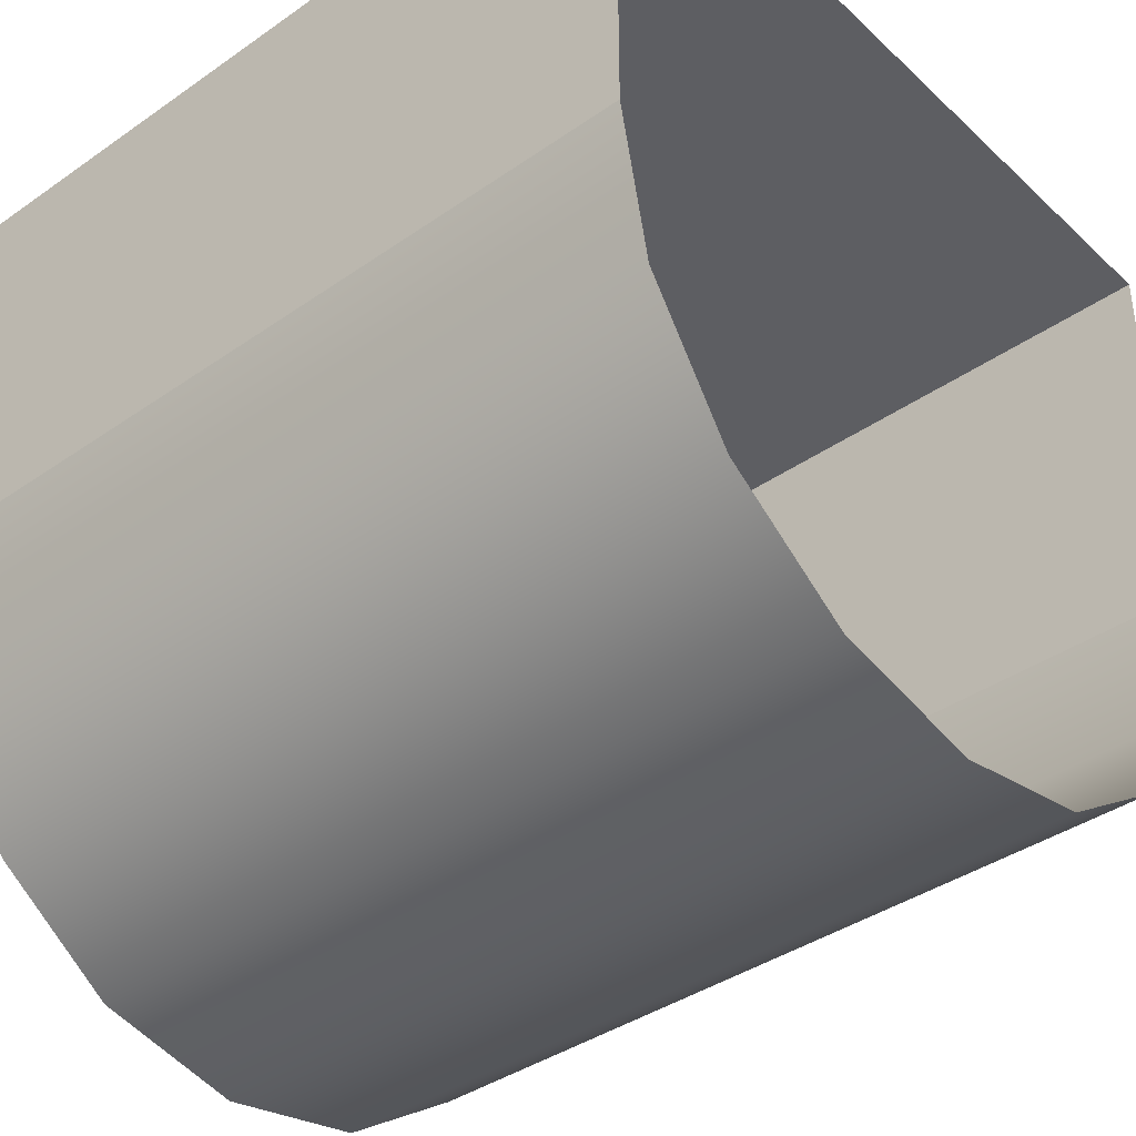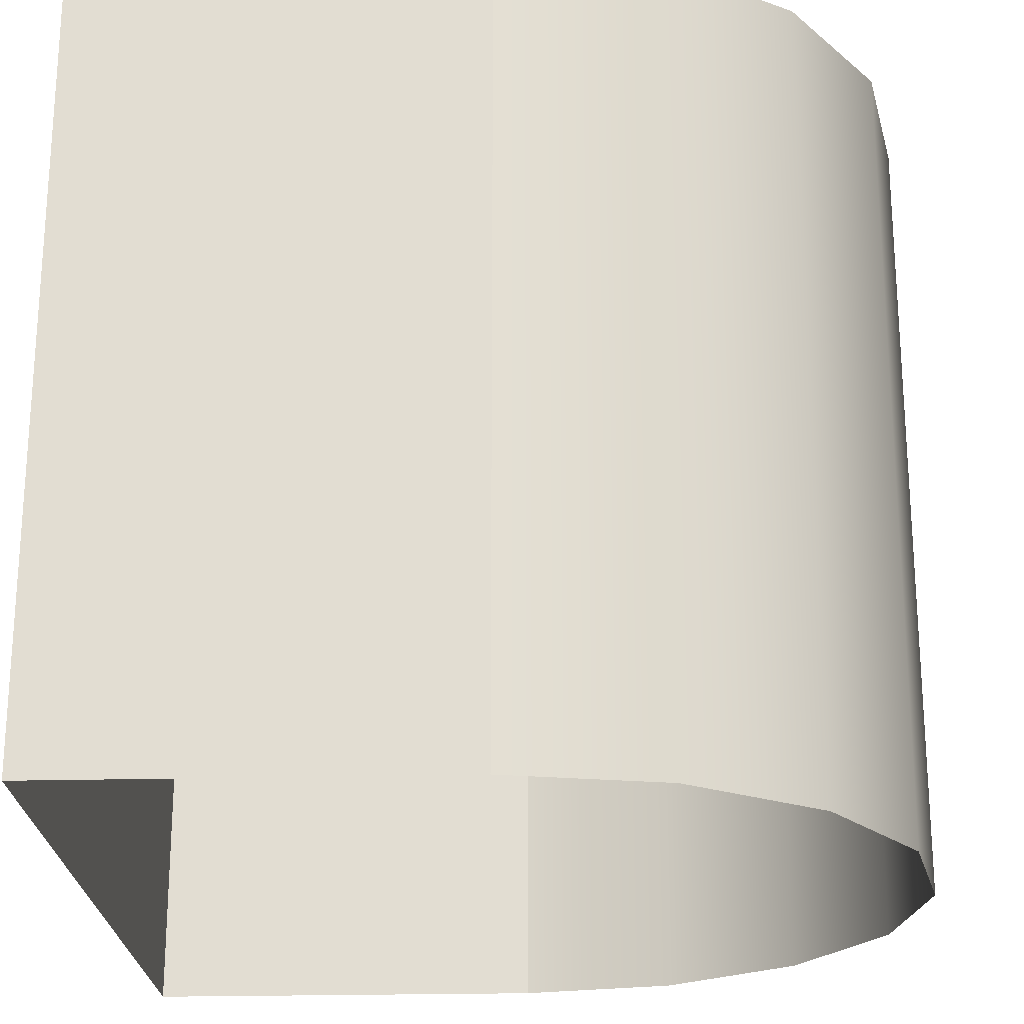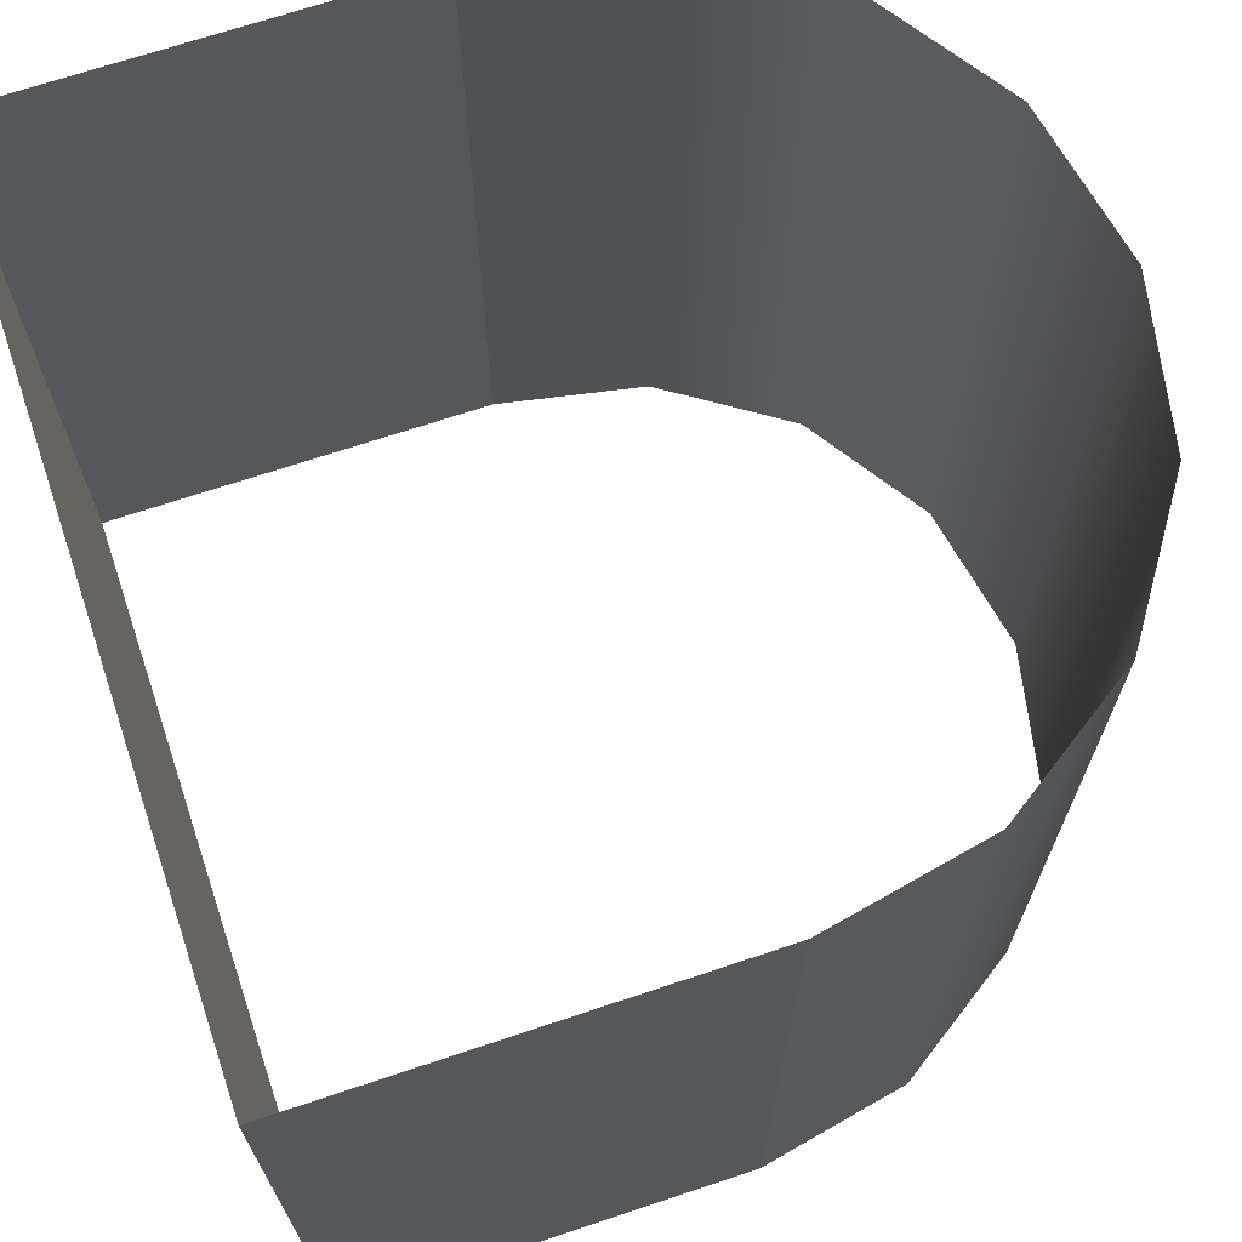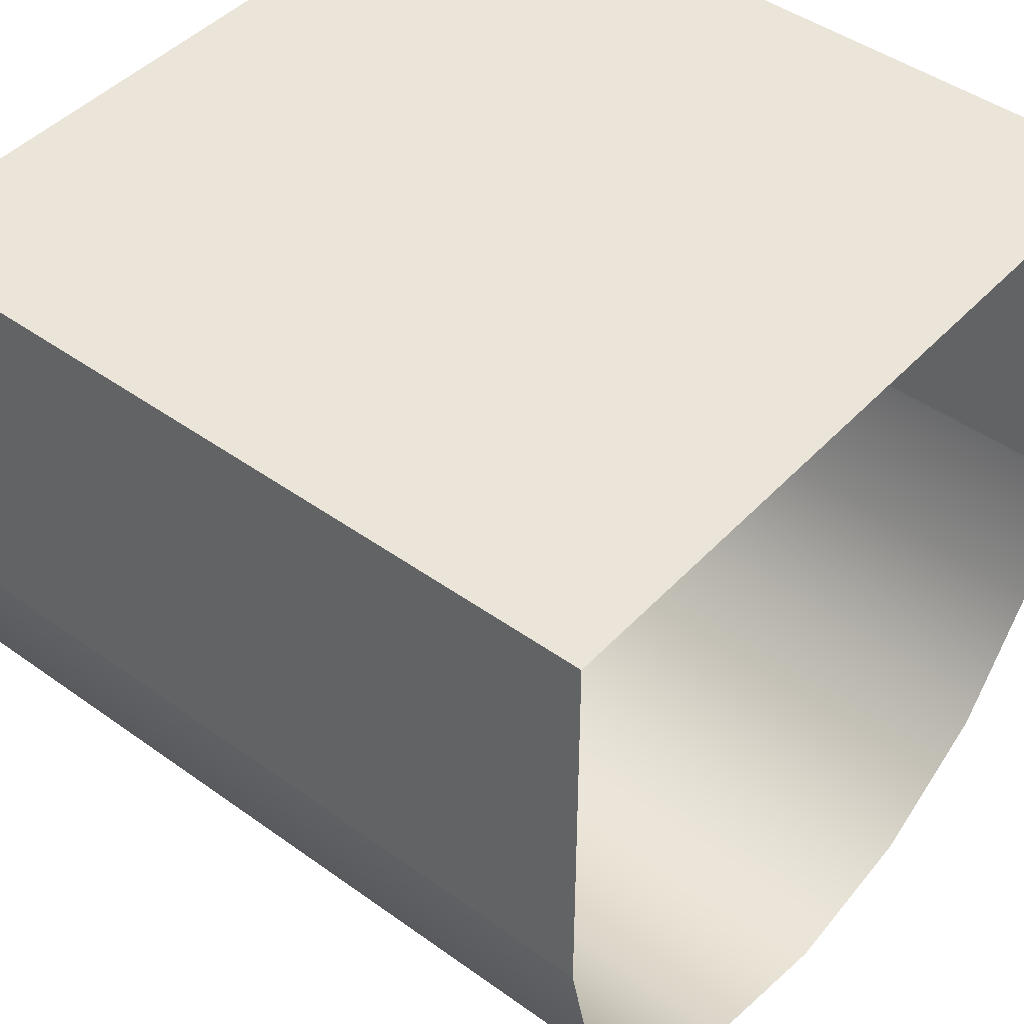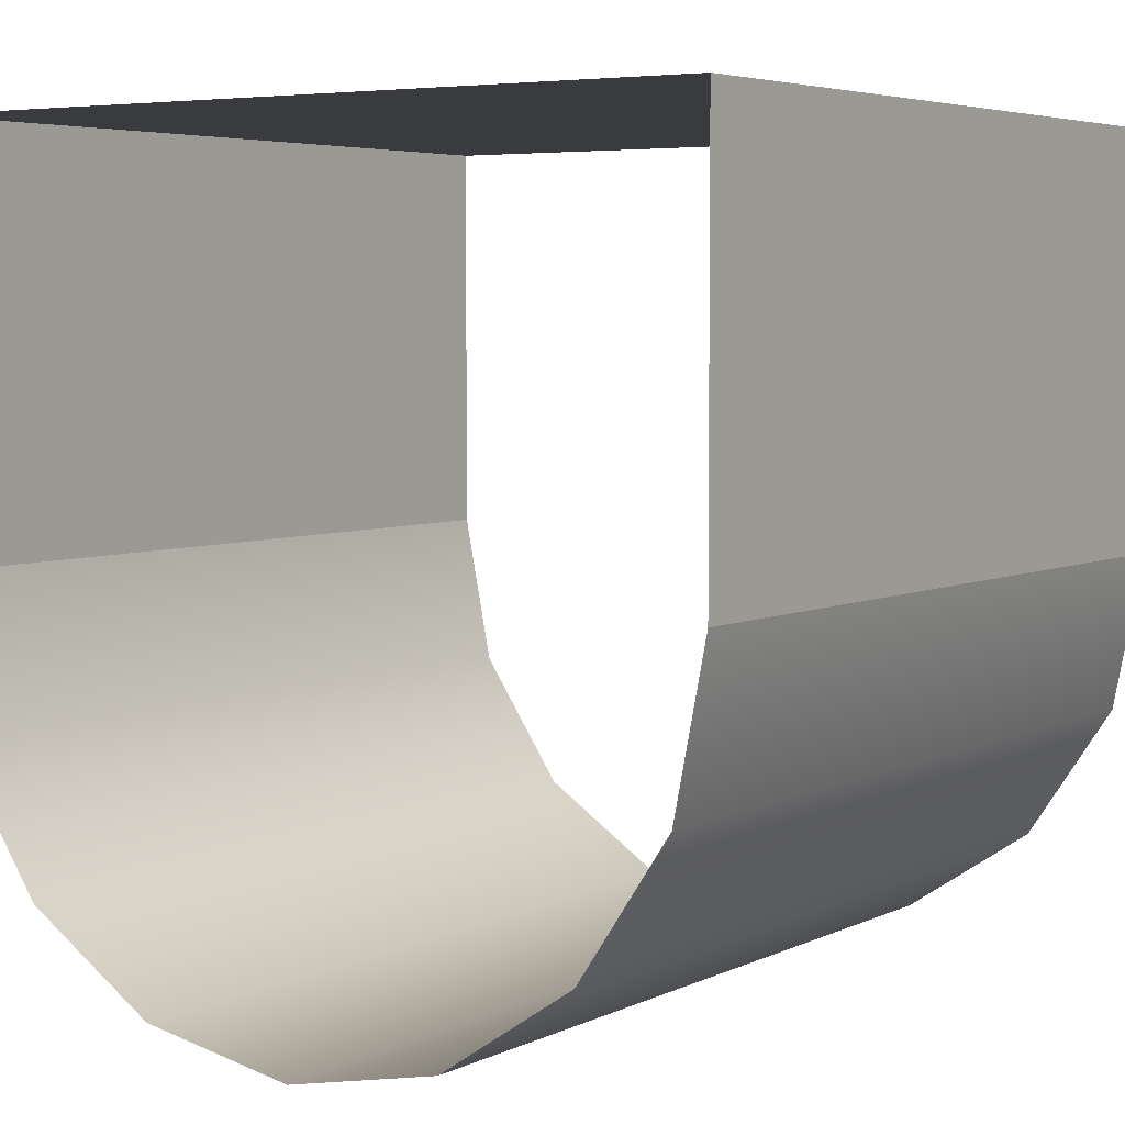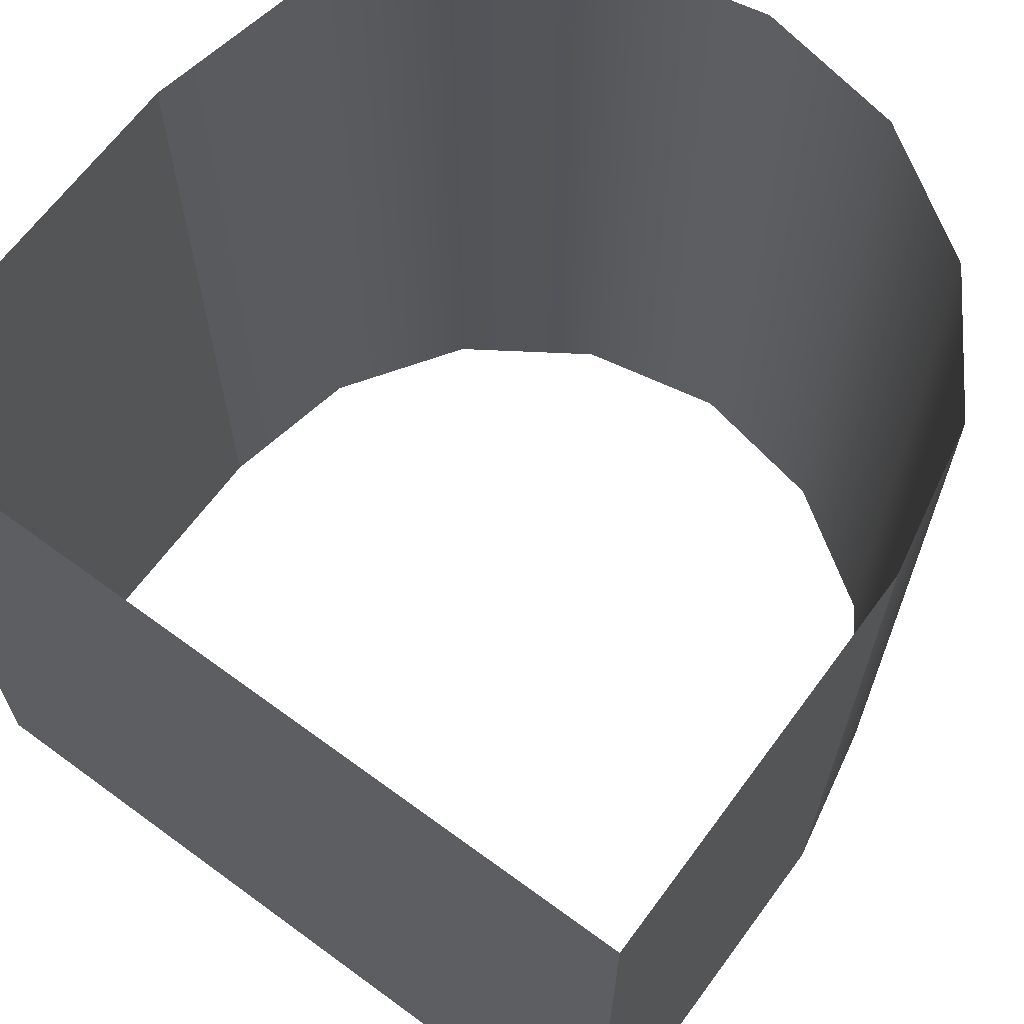
<metadata>
{"format":"obj","ext":"obj","renderer":"f3d","projection":"perspective","resolution":1024,"background":"white","views":[{"elev":-39.2,"azim":-49.0,"up":"+Z"},{"elev":-22.9,"azim":92.5,"up":"+Y"},{"elev":69.4,"azim":71.5,"up":"+Y"},{"elev":45.3,"azim":129.7,"up":"+Z"},{"elev":4.9,"azim":-145.8,"up":"+Z"},{"elev":65.8,"azim":36.4,"up":"+Y"}]}
</metadata>
<code>
g Cylinder
v 0.5 0 0.5
v 0 0 0.5
v 0.03806 0 0.6913
v 0.1464 0 0.8536
v 0.3087 0 0.9619
v 0.5 0 1
v 0.6913 0 0.9619
v 0.8536 0 0.8536
v 0.9619 0 0.6913
v 1 0 0.5
v 0.9619 0 0.3087
v 0.8536 0 0.1464
v 0.6913 0 0.03806
v 0.5 0 0
v 0.3087 0 0.03806
v 0.1464 0 0.1464
v 0.03806 0 0.3087
v 0.03806 1 0.6913
v 0 1 0.5
v 0.5 1 0.5
v 0.1464 1 0.8536
v 0.3087 1 0.9619
v 0.5 1 1
v 0.6913 1 0.9619
v 0.8536 1 0.8536
v 0.9619 1 0.6913
v 1 1 0.5
v 0.9619 1 0.3087
v 0.8536 1 0.1464
v 0.6913 1 0.03806
v 0.5 1 0
v 0.3087 1 0.03806
v 0.1464 1 0.1464
v 0.03806 1 0.3087
f 13 30 29 12
f 17 34 33 16
f 15 32 31 14
f 11 28 27 10
f 12 29 28 11
f 2 19 34 17
f 14 31 30 13
f 16 33 32 15
g Box
v 0 0 1
v 0 1 1
v 1 1 1
v 1 0 1
v 1 0 0.5
v 1 1 0.5
v 0 1 0.5
v 0 0 0.5
f 38 37 36 35
f 39 40 37 38
f 35 36 41 42

</code>
